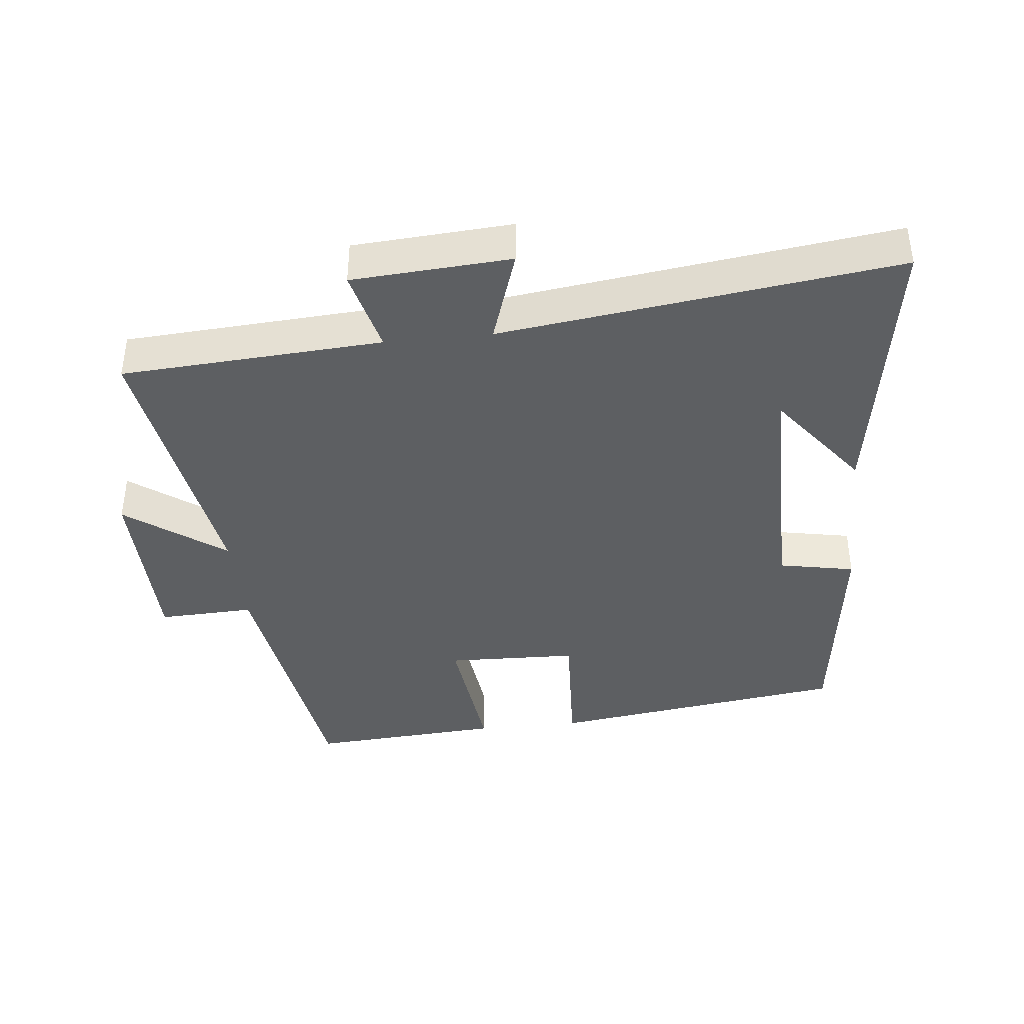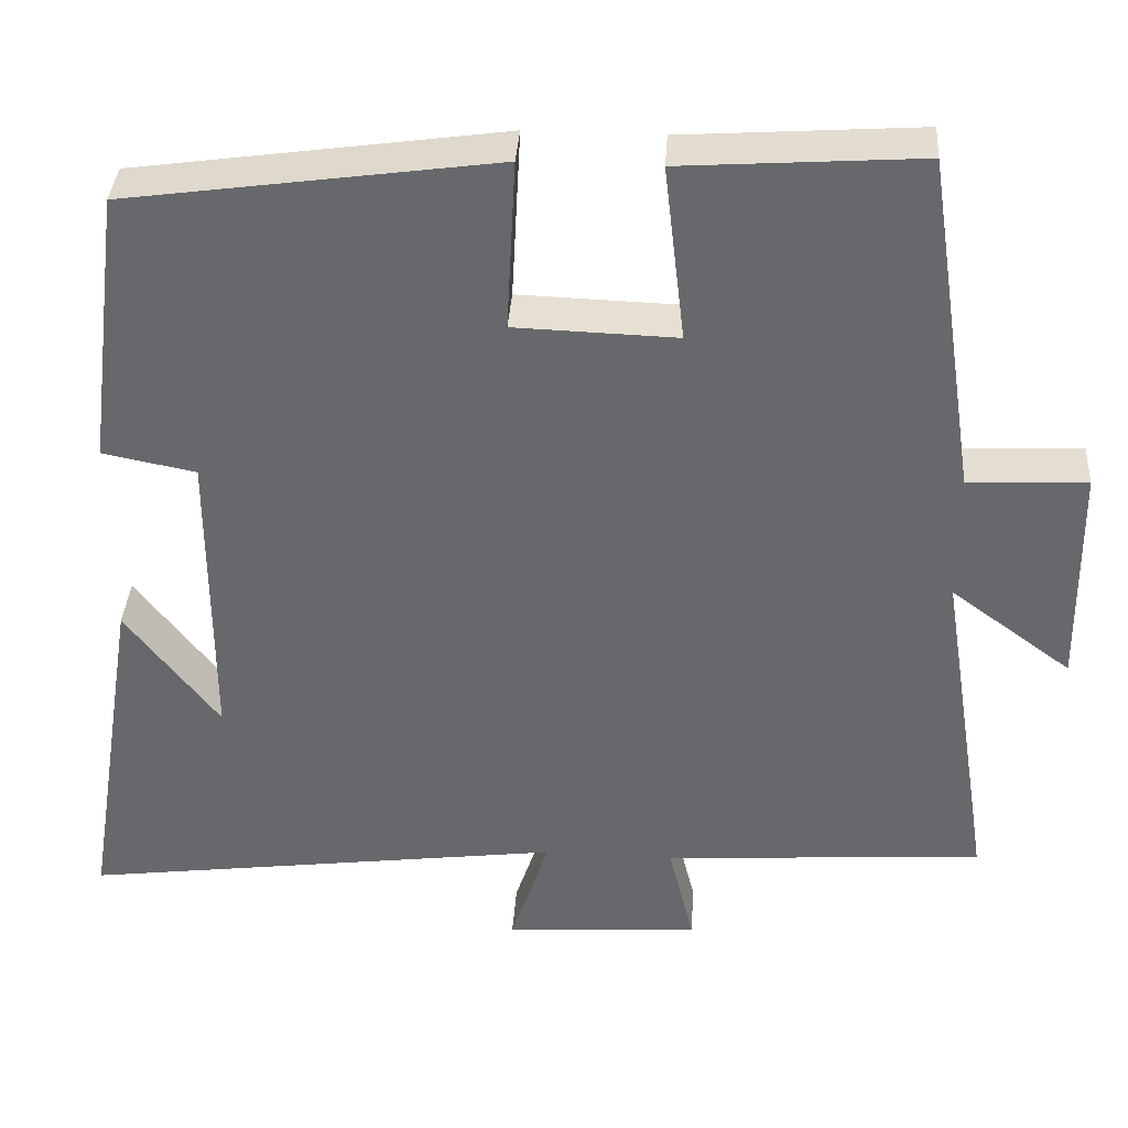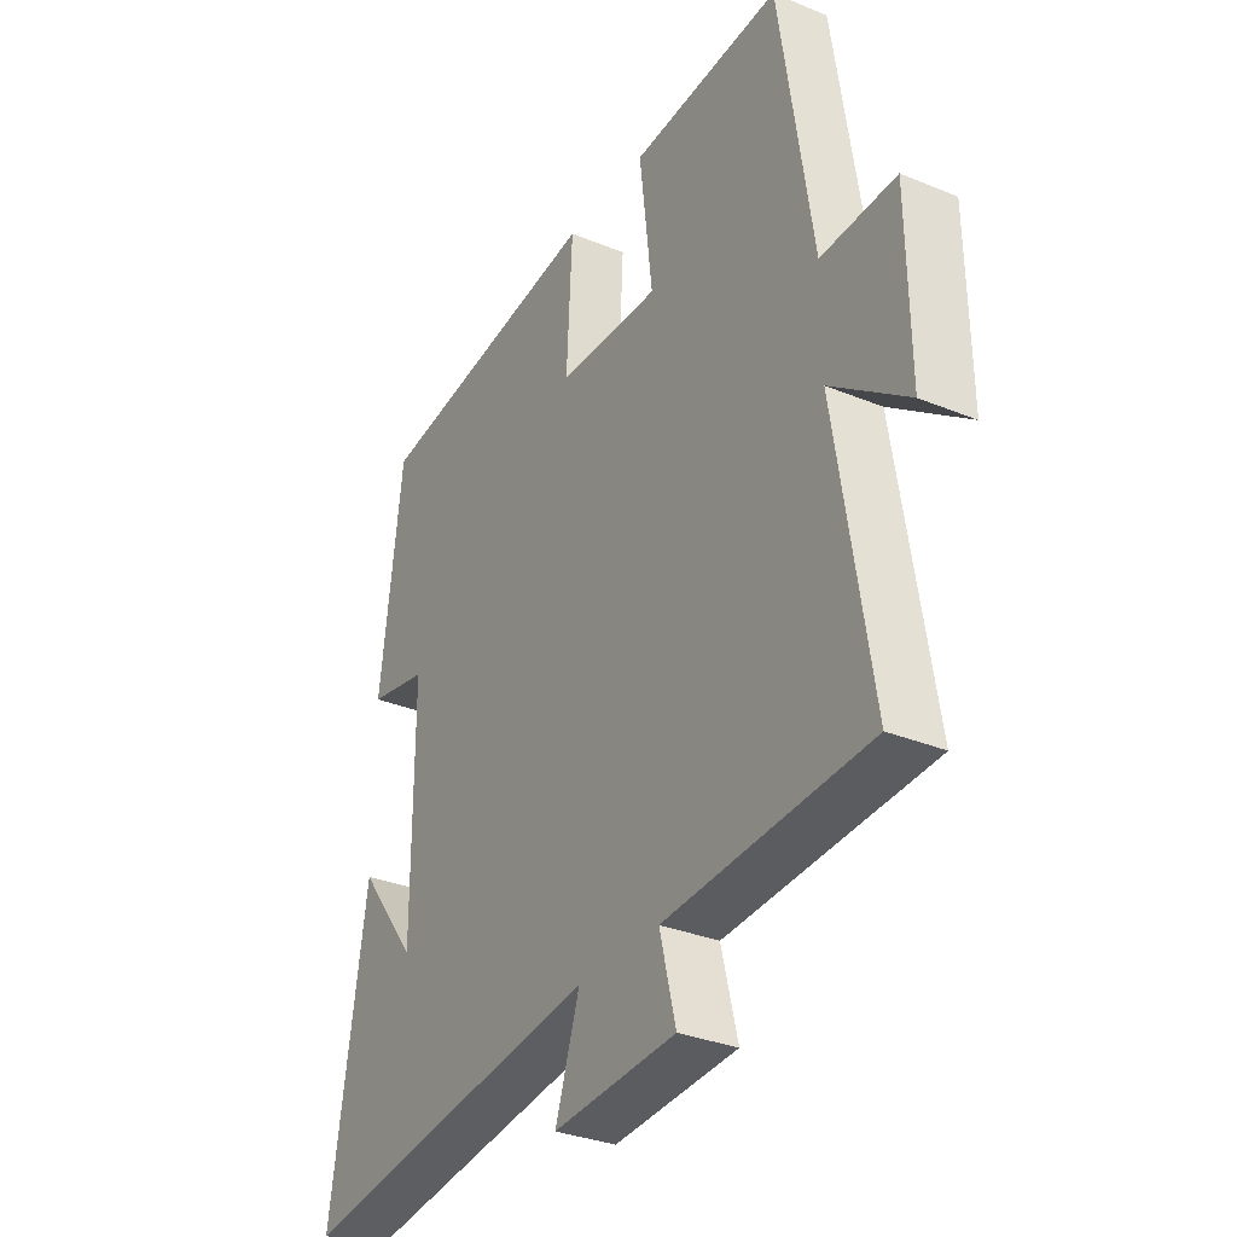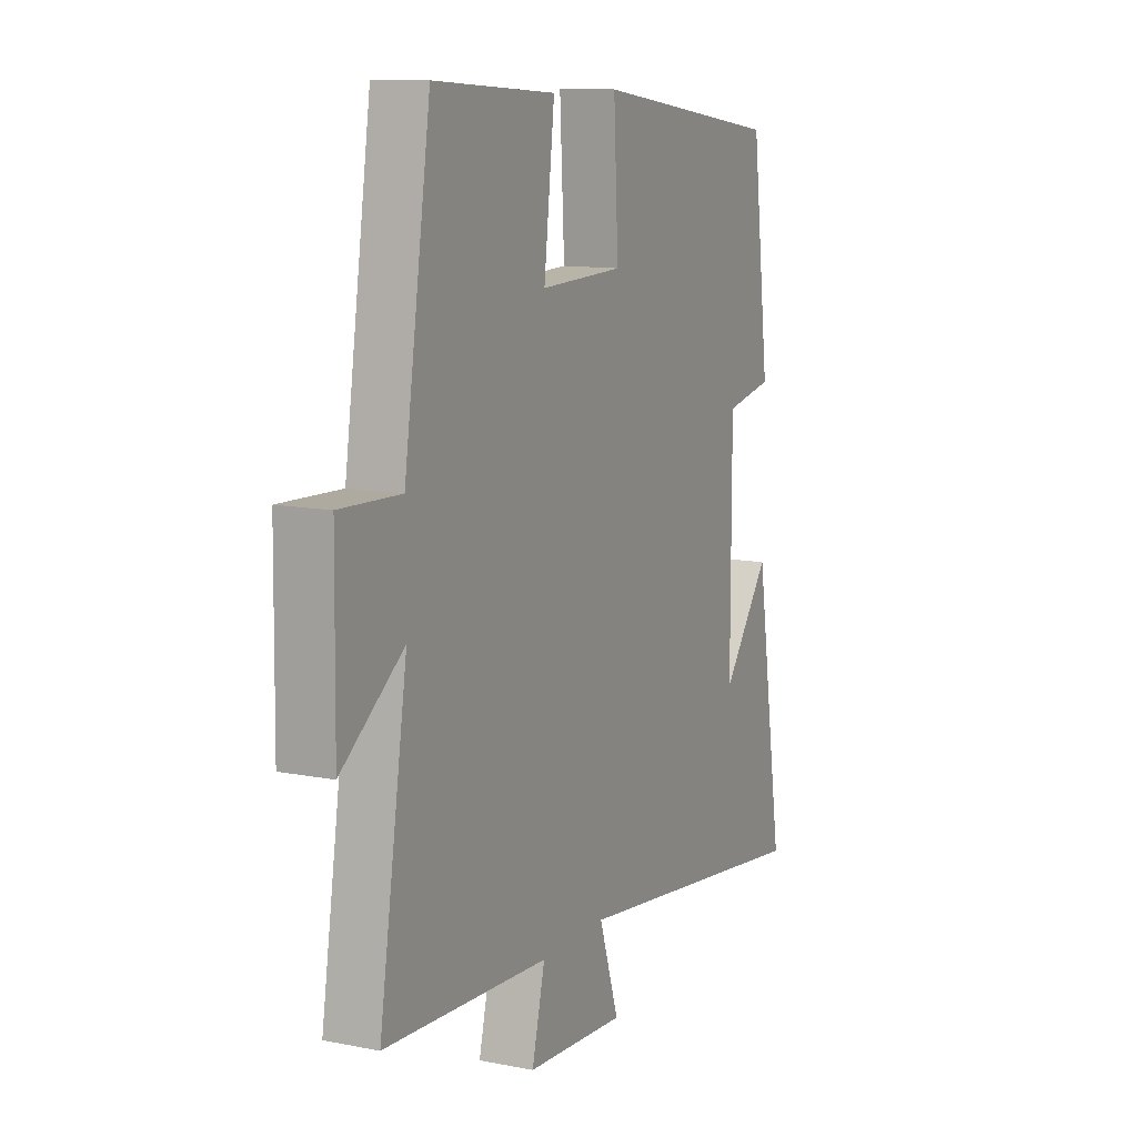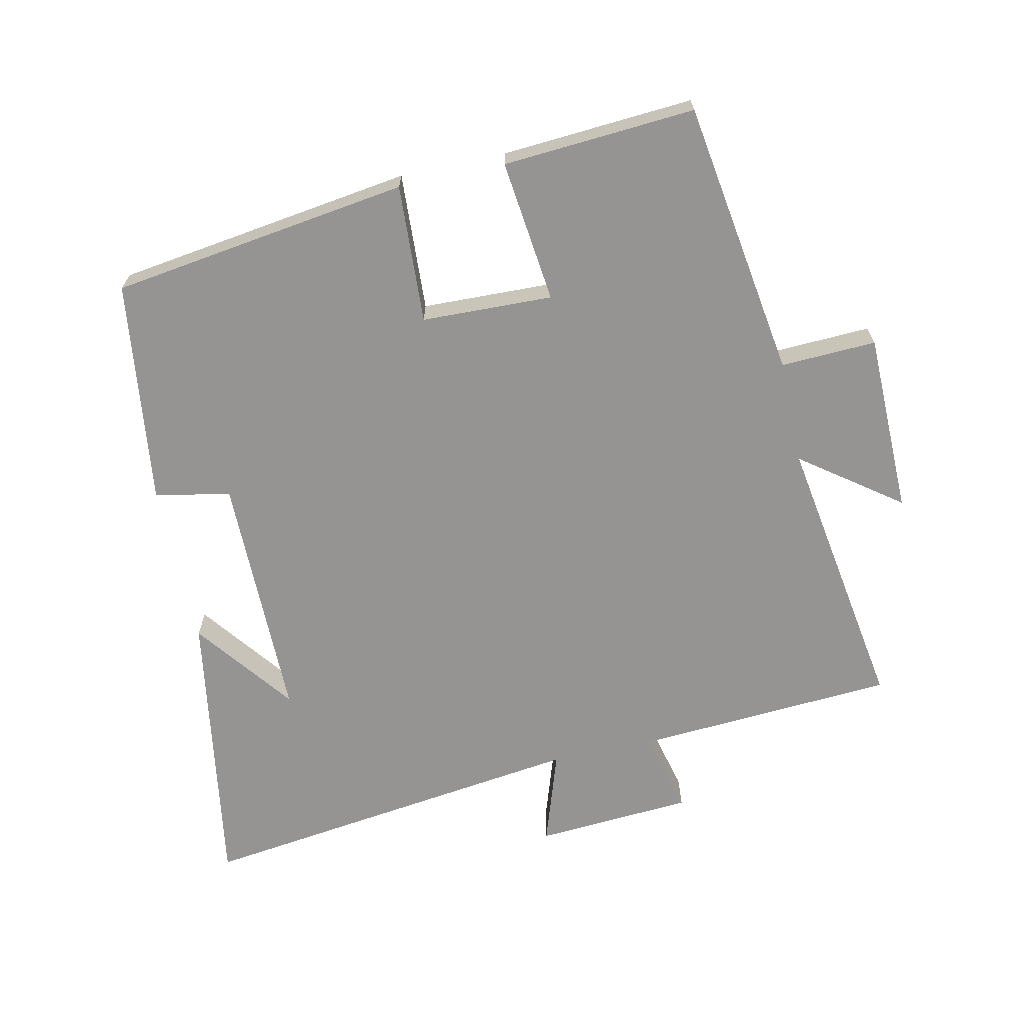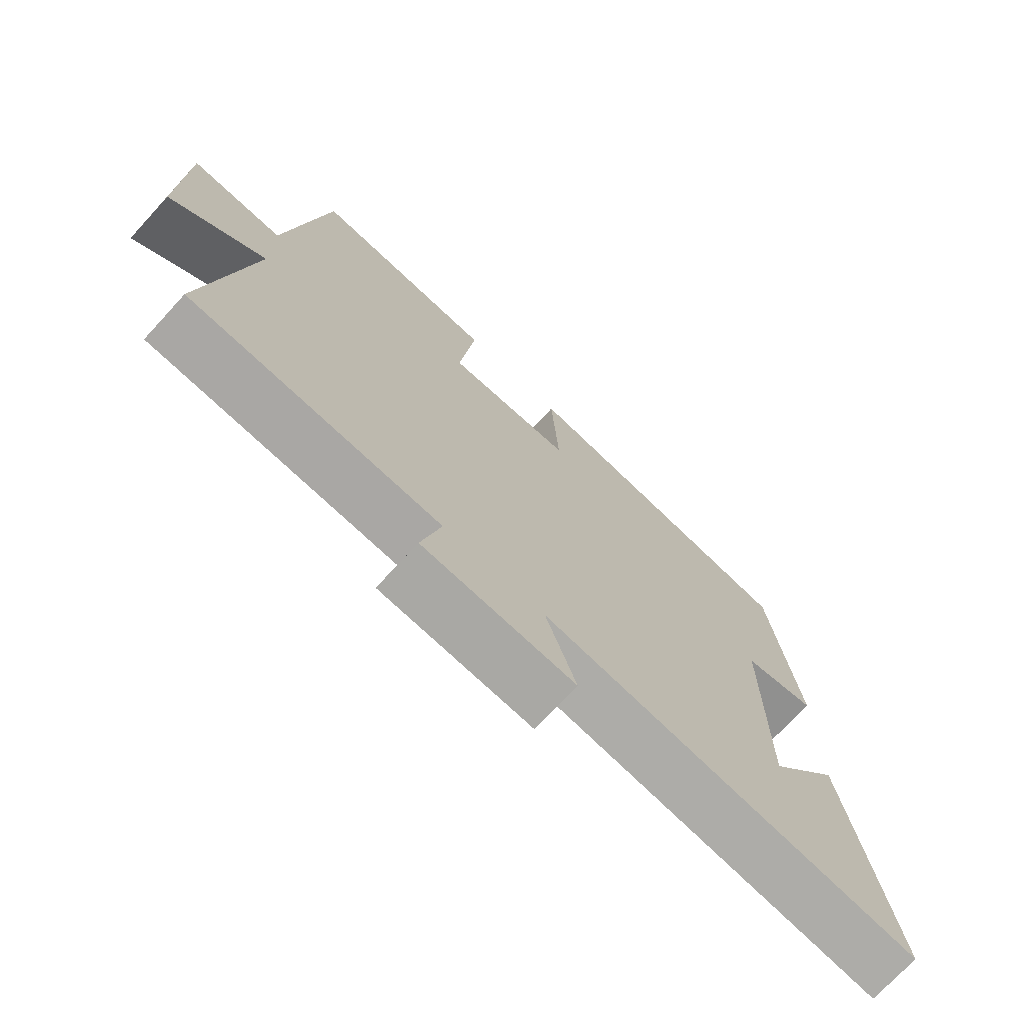
<metadata>
{"format":"obj","ext":"obj","renderer":"f3d","projection":"perspective","resolution":1024,"background":"white","views":[{"elev":-39.7,"azim":-174.0,"up":"+Y"},{"elev":37.0,"azim":3.8,"up":"+Z"},{"elev":-32.0,"azim":59.9,"up":"+Z"},{"elev":11.5,"azim":115.6,"up":"+Z"},{"elev":-67.1,"azim":12.2,"up":"+Y"},{"elev":-72.7,"azim":137.4,"up":"+Z"}]}
</metadata>
<code>
v -0.457 0.07 0.437
v -0.011 0.07 0.5
v -0.022 0.07 0.292
v 0.174 0.07 0.286
v 0.149 0.07 0.5
v 0.437 0.07 0.52
v 0.5 0.07 0.105
v 0.643 0.07 0.111
v 0.647 0.07 -0.161
v 0.5 0.07 -0.053
v 0.567 0.07 -0.475
v 0.178 0.07 -0.5
v 0.209 0.07 -0.626
v -0.027 0.07 -0.642
v 0.02 0.07 -0.5
v -0.569 0.07 -0.578
v -0.5 0.07 -0.148
v -0.387 0.07 -0.296
v -0.387 0.07 0.078
v -0.5 0.07 0.1
v -0.457 0 0.437
v -0.011 0 0.5
v -0.022 0 0.292
v 0.174 0 0.286
v 0.149 0 0.5
v 0.437 0 0.52
v 0.5 0 0.105
v 0.643 0 0.111
v 0.647 0 -0.161
v 0.5 0 -0.053
v 0.567 0 -0.475
v 0.178 0 -0.5
v 0.209 0 -0.626
v -0.027 0 -0.642
v 0.02 0 -0.5
v -0.569 0 -0.578
v -0.5 0 -0.148
v -0.387 0 -0.296
v -0.387 0 0.078
v -0.5 0 0.1
f 19 20 1 2
f 18 19 2 3
f 16 17 18
f 15 16 18
f 15 18 3 4
f 12 13 14 15
f 10 11 12 15
f 10 15 4
f 7 8 9 10
f 6 7 10
f 4 5 6 10
f 22 21 40 39
f 23 22 39 38
f 38 37 36
f 38 36 35
f 24 23 38 35
f 35 34 33 32
f 35 32 31 30
f 24 35 30
f 30 29 28 27
f 30 27 26
f 30 26 25 24
f 1 21 22 2
f 2 22 23 3
f 3 23 24 4
f 4 24 25 5
f 5 25 26 6
f 6 26 27 7
f 7 27 28 8
f 8 28 29 9
f 9 29 30 10
f 10 30 31 11
f 11 31 32 12
f 12 32 33 13
f 13 33 34 14
f 14 34 35 15
f 15 35 36 16
f 16 36 37 17
f 17 37 38 18
f 18 38 39 19
f 19 39 40 20
f 20 40 21 1

</code>
